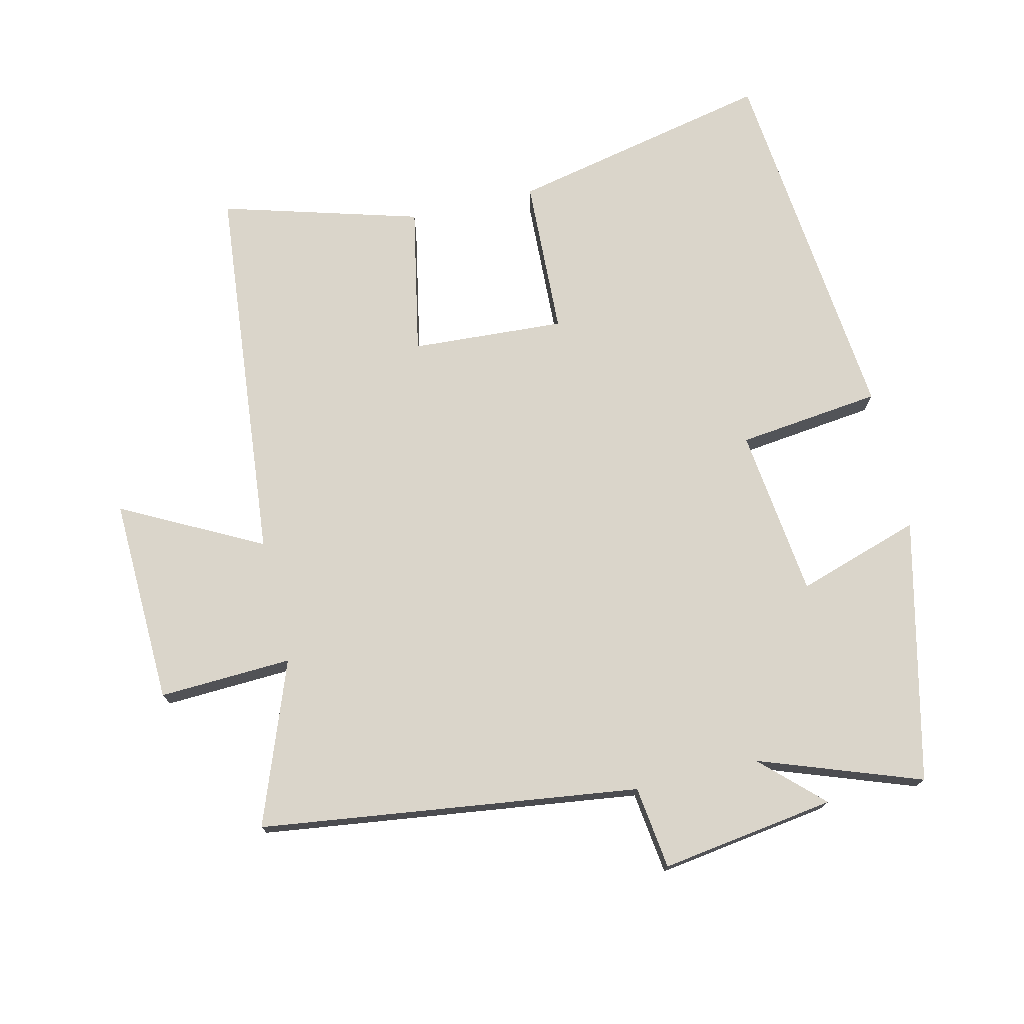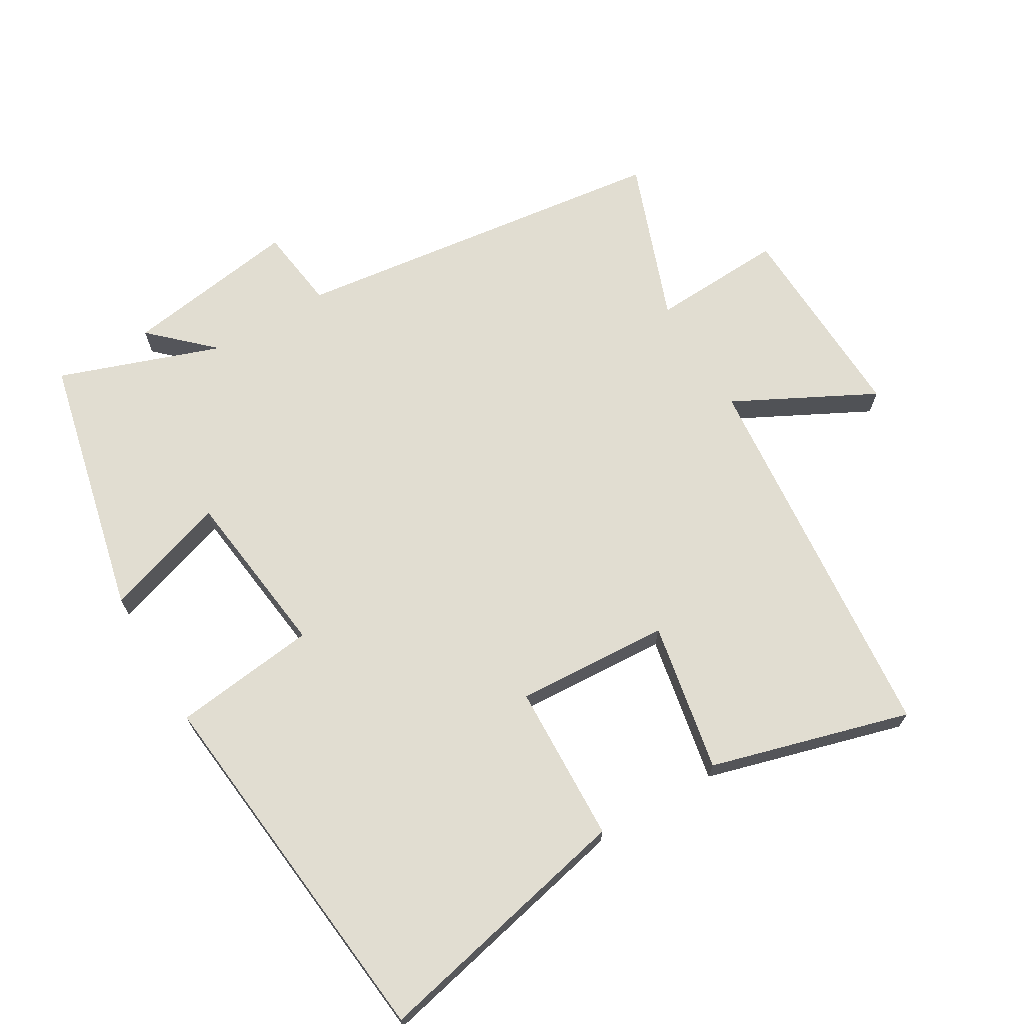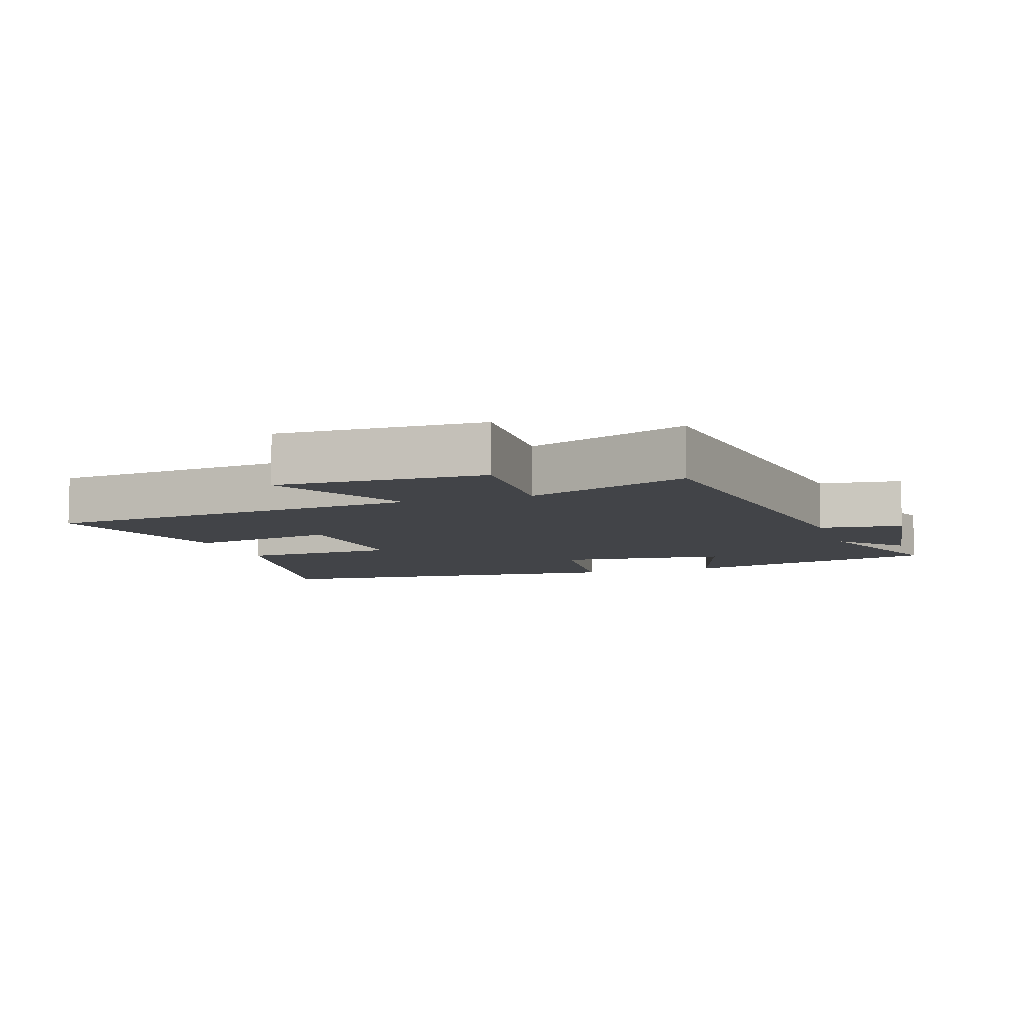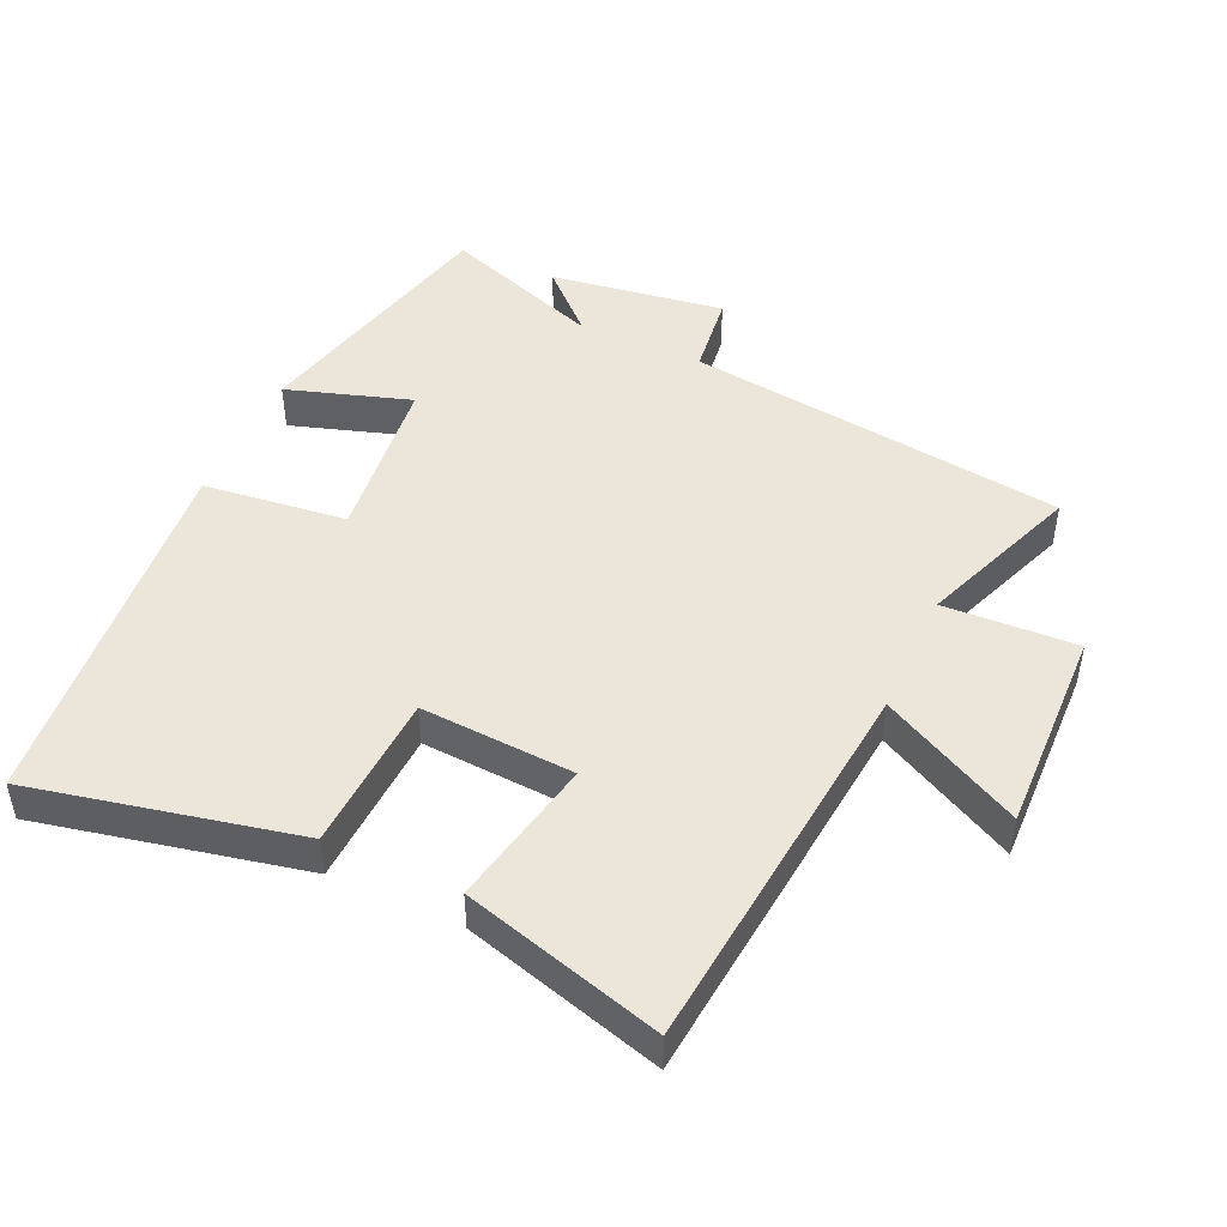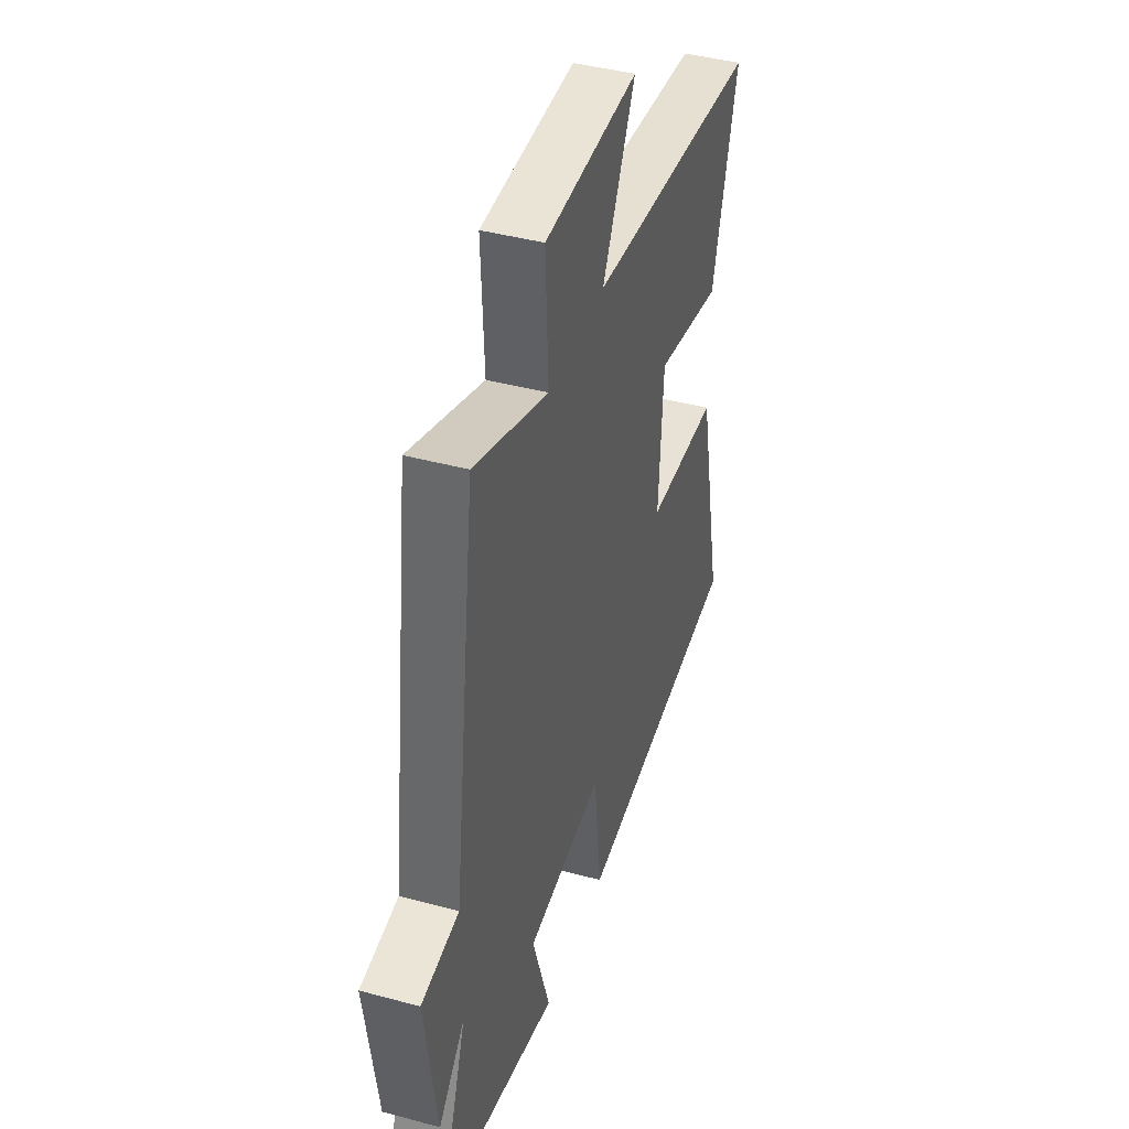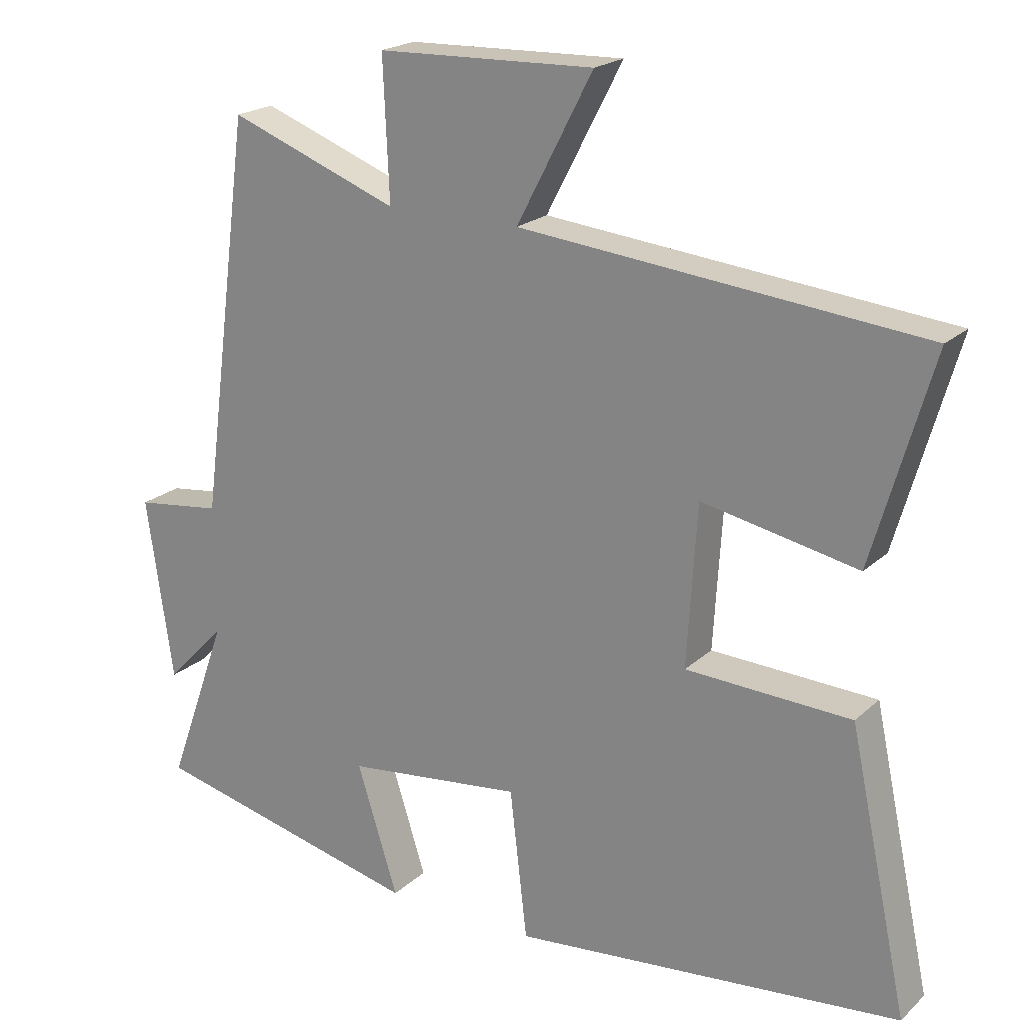
<metadata>
{"format":"obj","ext":"obj","renderer":"f3d","projection":"perspective","resolution":1024,"background":"white","views":[{"elev":74.3,"azim":76.7,"up":"+Y"},{"elev":68.8,"azim":-120.9,"up":"+Y"},{"elev":-7.7,"azim":18.6,"up":"+Y"},{"elev":46.7,"azim":-65.4,"up":"+Y"},{"elev":42.4,"azim":107.9,"up":"+Z"},{"elev":20.8,"azim":-147.2,"up":"+Z"}]}
</metadata>
<code>
v 0.425 0.07 0.591
v 0.5 0.07 0.022
v 0.624 0.07 0.006
v 0.586 0.07 -0.256
v 0.5 0.07 -0.166
v 0.587 0.07 -0.408
v 0.194 0.07 -0.5
v 0.253 0.07 -0.315
v -0.001 0.07 -0.285
v -0.026 0.07 -0.5
v -0.585 0.07 -0.444
v -0.5 0.07 -0.049
v -0.263 0.07 -0.039
v -0.277 0.07 0.191
v -0.5 0.07 0.147
v -0.585 0.07 0.444
v -0.01 0.07 0.5
v -0.119 0.07 0.709
v 0.191 0.07 0.699
v 0.182 0.07 0.5
v 0.425 0 0.591
v 0.5 0 0.022
v 0.624 0 0.006
v 0.586 0 -0.256
v 0.5 0 -0.166
v 0.587 0 -0.408
v 0.194 0 -0.5
v 0.253 0 -0.315
v -0.001 0 -0.285
v -0.026 0 -0.5
v -0.585 0 -0.444
v -0.5 0 -0.049
v -0.263 0 -0.039
v -0.277 0 0.191
v -0.5 0 0.147
v -0.585 0 0.444
v -0.01 0 0.5
v -0.119 0 0.709
v 0.191 0 0.699
v 0.182 0 0.5
f 17 18 19 20
f 15 16 17 20
f 14 15 20 1
f 13 14 1 2
f 10 11 12 13
f 9 10 13
f 8 9 13 2
f 5 6 7 8
f 5 8 2 3
f 3 4 5
f 40 39 38 37
f 40 37 36 35
f 21 40 35 34
f 22 21 34 33
f 33 32 31 30
f 33 30 29
f 22 33 29 28
f 28 27 26 25
f 23 22 28 25
f 25 24 23
f 1 21 22 2
f 2 22 23 3
f 3 23 24 4
f 4 24 25 5
f 5 25 26 6
f 6 26 27 7
f 7 27 28 8
f 8 28 29 9
f 9 29 30 10
f 10 30 31 11
f 11 31 32 12
f 12 32 33 13
f 13 33 34 14
f 14 34 35 15
f 15 35 36 16
f 16 36 37 17
f 17 37 38 18
f 18 38 39 19
f 19 39 40 20
f 20 40 21 1

</code>
